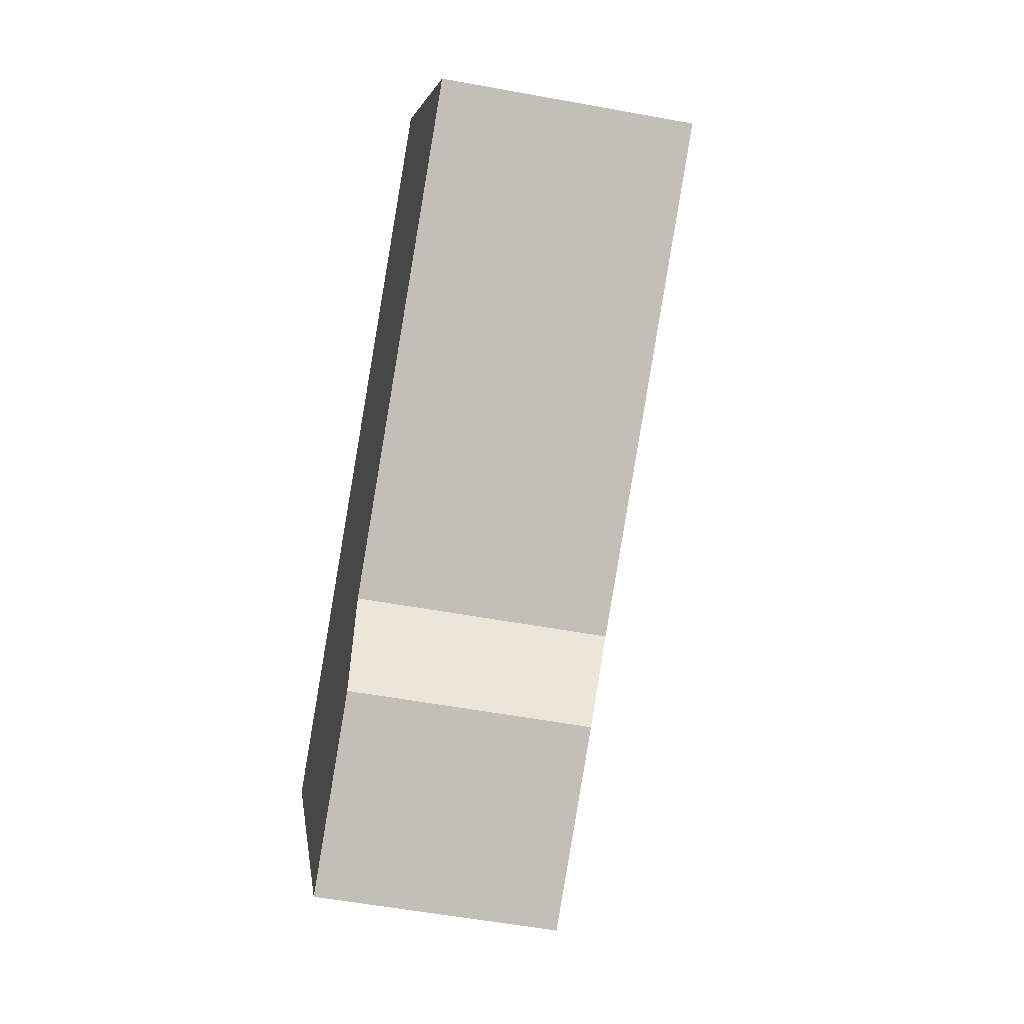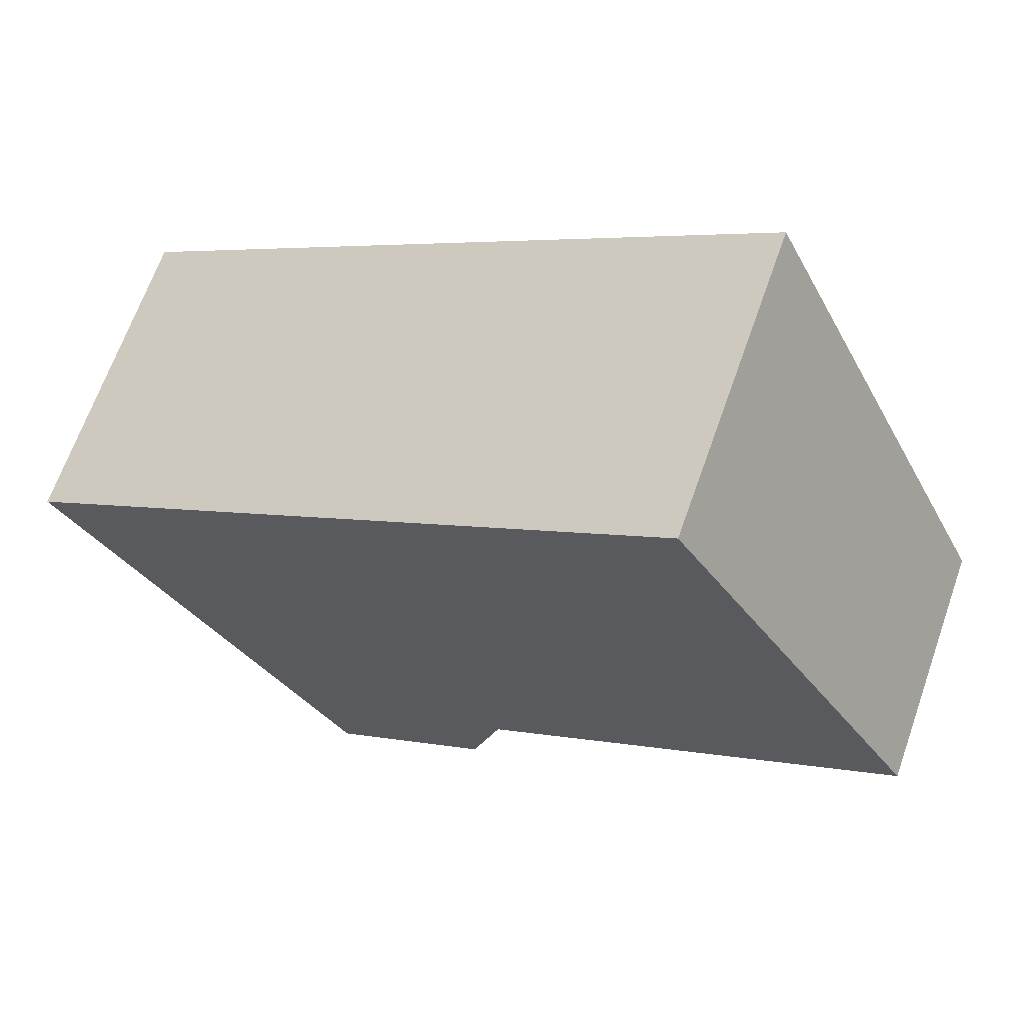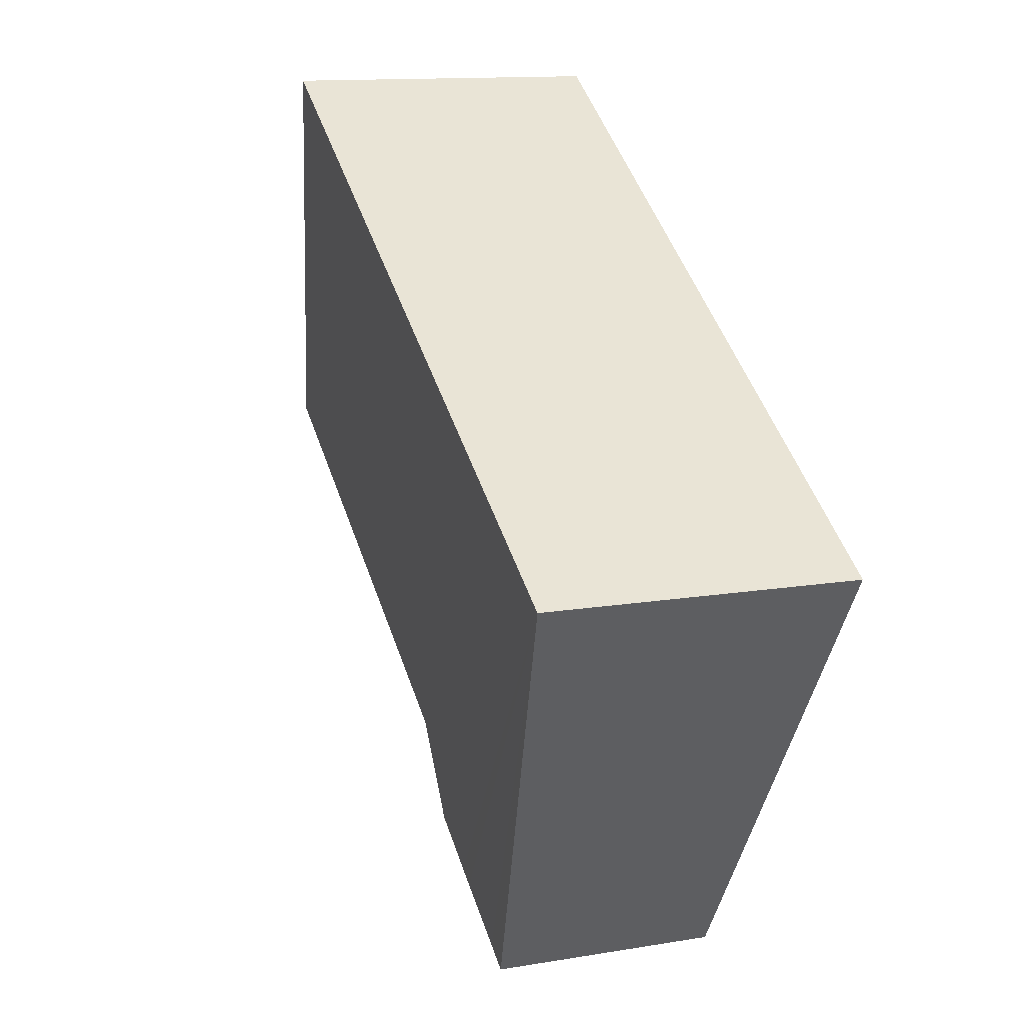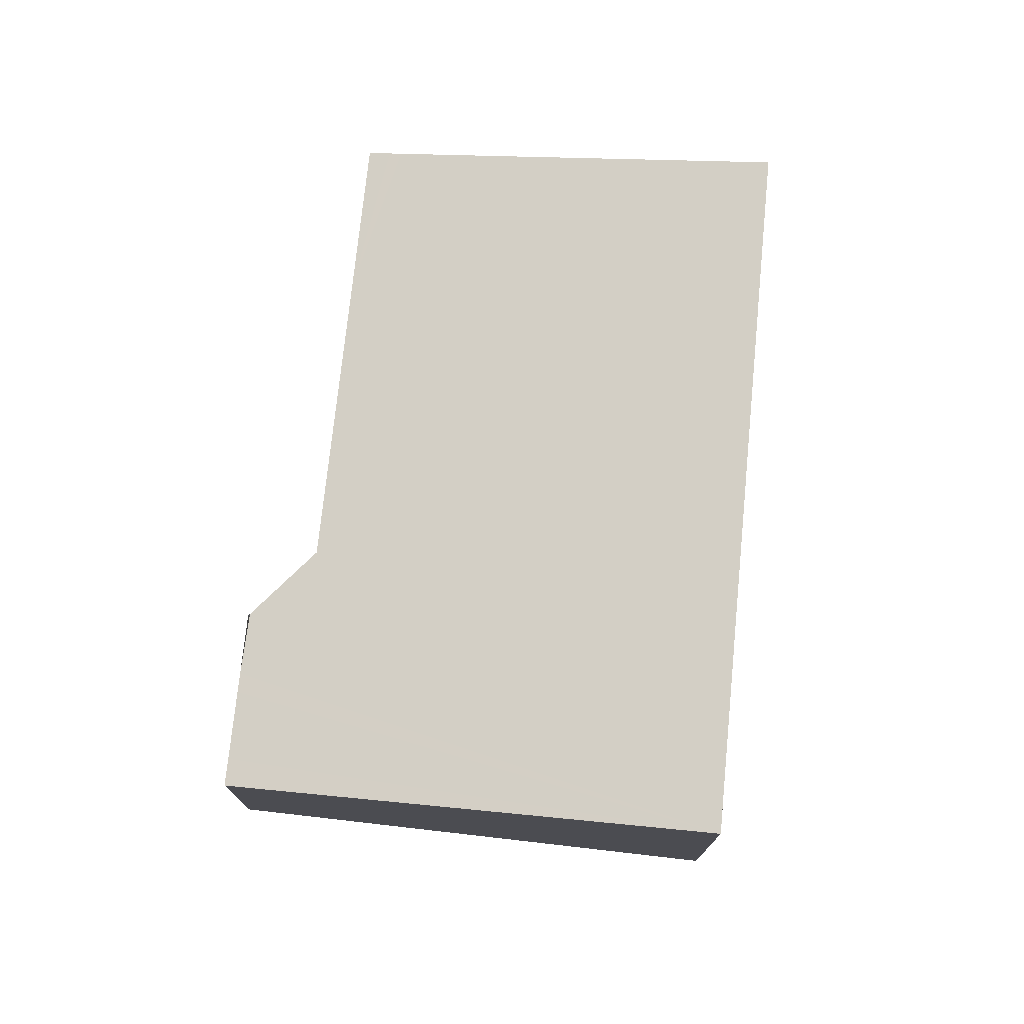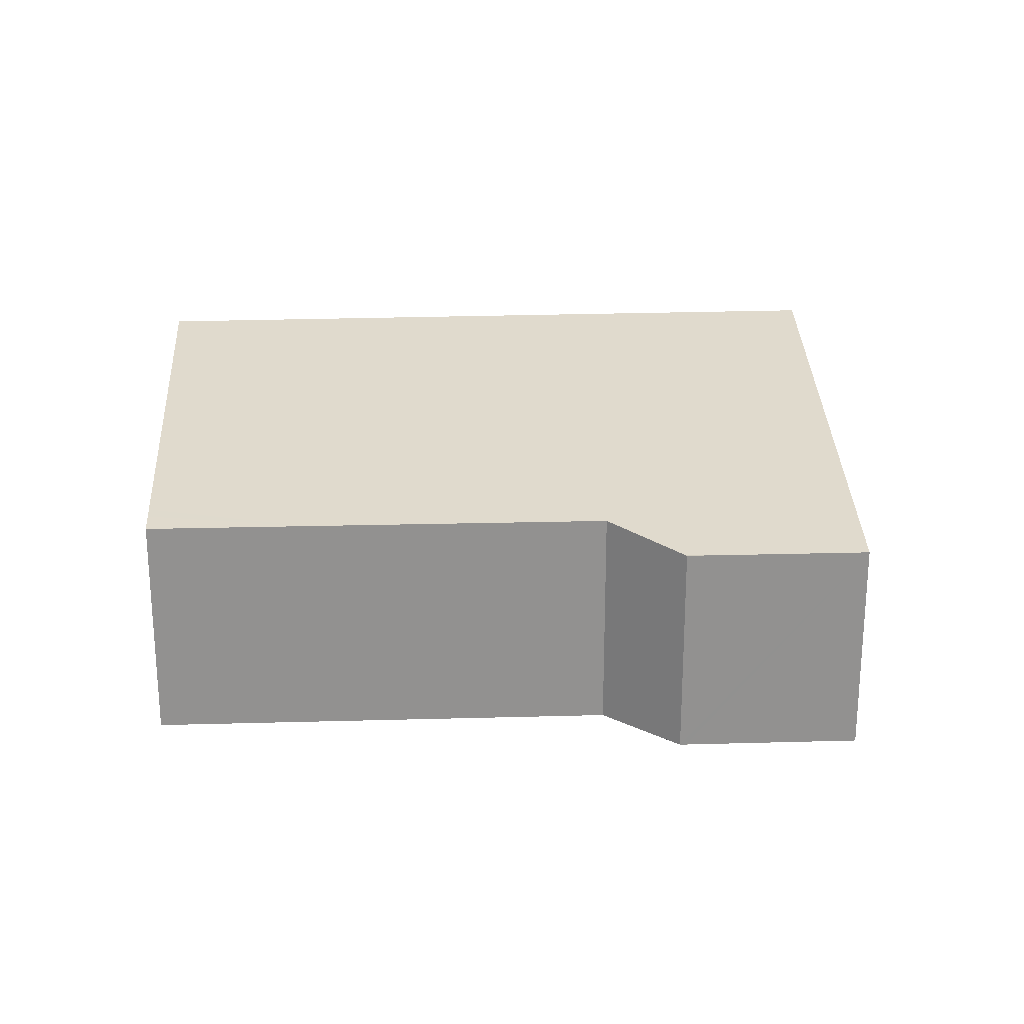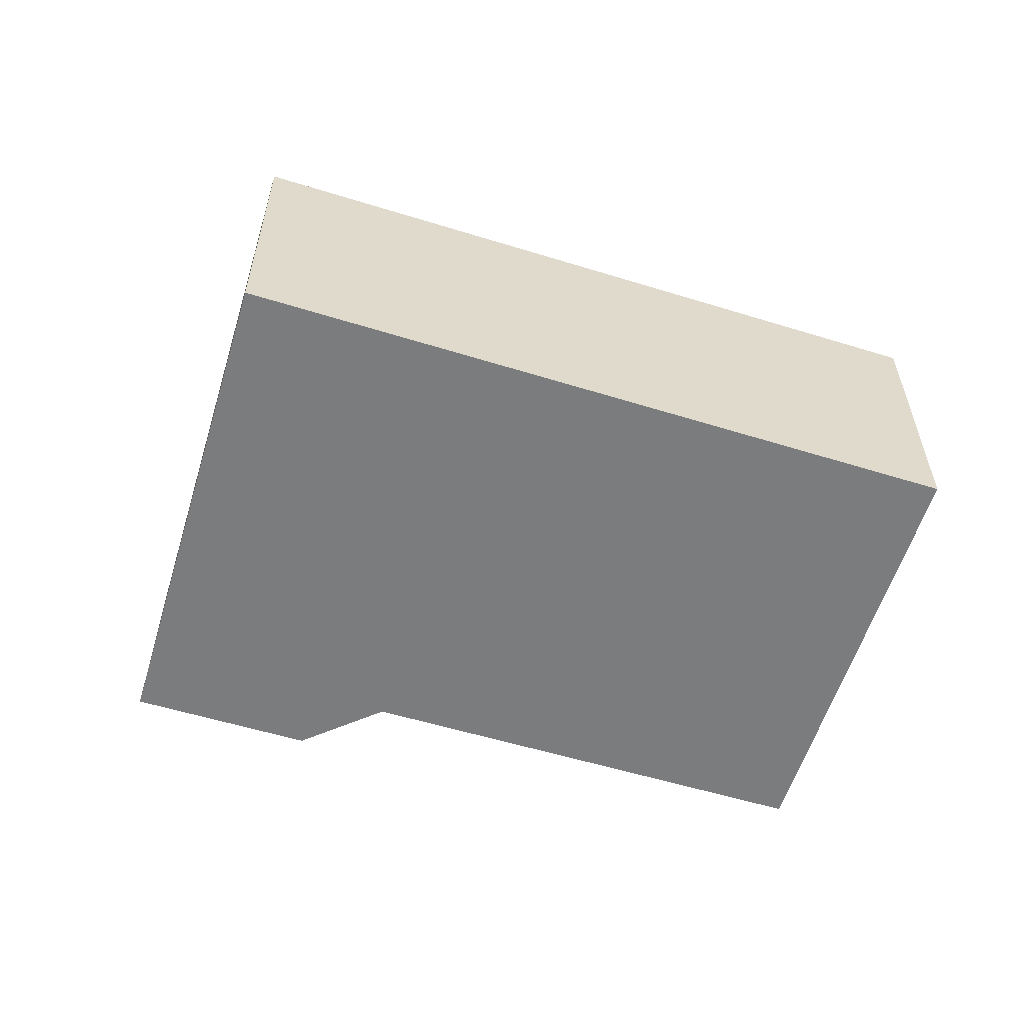
<metadata>
{"format":"obj","ext":"obj","renderer":"f3d","projection":"perspective","resolution":1024,"background":"white","views":[{"elev":-53.5,"azim":78.8,"up":"+Z"},{"elev":66.4,"azim":19.4,"up":"+Z"},{"elev":12.6,"azim":-111.6,"up":"+Z"},{"elev":75.4,"azim":-116.9,"up":"+Y"},{"elev":24.2,"azim":144.4,"up":"+Y"},{"elev":-58.7,"azim":-50.1,"up":"+Y"}]}
</metadata>
<code>
v  12.2 3.845 -1.176
v  14.29 3.909 0.64
v  14.5 3.849 0.313
v  14.17 3.942 0.826
v  12.28 4.485 3.816
v  10.49 5 6.656
v  0 5 3.062e-16
v  10.13 3.841 -2.522
v  7.869 3.837 -3.988
v  7.422 3.67 -5.56
v  6.514 3.664 -6.182
v  6.231 3.664 -6.365
v  5.212 3.662 -7.024
v  4.55 3.734 -6.892
v  4.809 3.662 -7.285
v  7.41 3.43e-16 -5.602
v  7.323 3.666 -5.658
v  7.41 3.666 -5.602
v  7.323 3.465e-16 -5.658
v  5.212 4.301e-16 -7.024
v  4.809 4.461e-16 -7.285
v  6.231 3.897e-16 -6.365
v  6.514 3.785e-16 -6.182
v  14.5 -1.917e-17 0.313
v  12.2 7.201e-17 -1.176
v  10.13 1.544e-16 -2.522
v  7.869 2.442e-16 -3.988
v  0 0 0
v  4.55 4.22e-16 -6.892
v  10.49 -4.076e-16 6.656
v  12.28 -2.337e-16 3.816
v  14.17 -5.058e-17 0.826
v  14.29 -3.919e-17 0.64
v  7.422 3.405e-16 -5.56
g defaultobject
f 1 2 3
f 2 1 4
f 4 1 5
f 5 1 6
f 6 1 7
f 7 1 8
f 7 8 9
f 7 9 10
f 7 10 11
f 7 11 12
f 7 12 13
f 7 13 14
f 14 13 15
f 16 17 18
f 17 16 11
f 11 16 12
f 12 16 13
f 13 16 15
f 15 16 19
f 15 19 20
f 15 20 21
f 20 19 22
f 22 19 23
f 24 1 3
f 1 24 8
f 8 24 25
f 8 25 9
f 9 25 26
f 9 26 27
f 14 28 7
f 28 14 15
f 28 15 21
f 28 21 29
f 28 6 7
f 6 28 30
f 30 5 6
f 5 30 31
f 5 31 4
f 4 31 32
f 4 32 2
f 2 32 3
f 3 32 24
f 24 32 33
f 27 10 9
f 10 27 18
f 18 27 16
f 16 27 34
f 28 31 30
f 31 28 32
f 32 28 33
f 33 28 24
f 24 28 25
f 25 28 26
f 26 28 27
f 27 28 34
f 34 28 29
f 34 29 16
f 16 29 19
f 19 29 23
f 23 29 22
f 22 29 20
f 20 29 21

</code>
